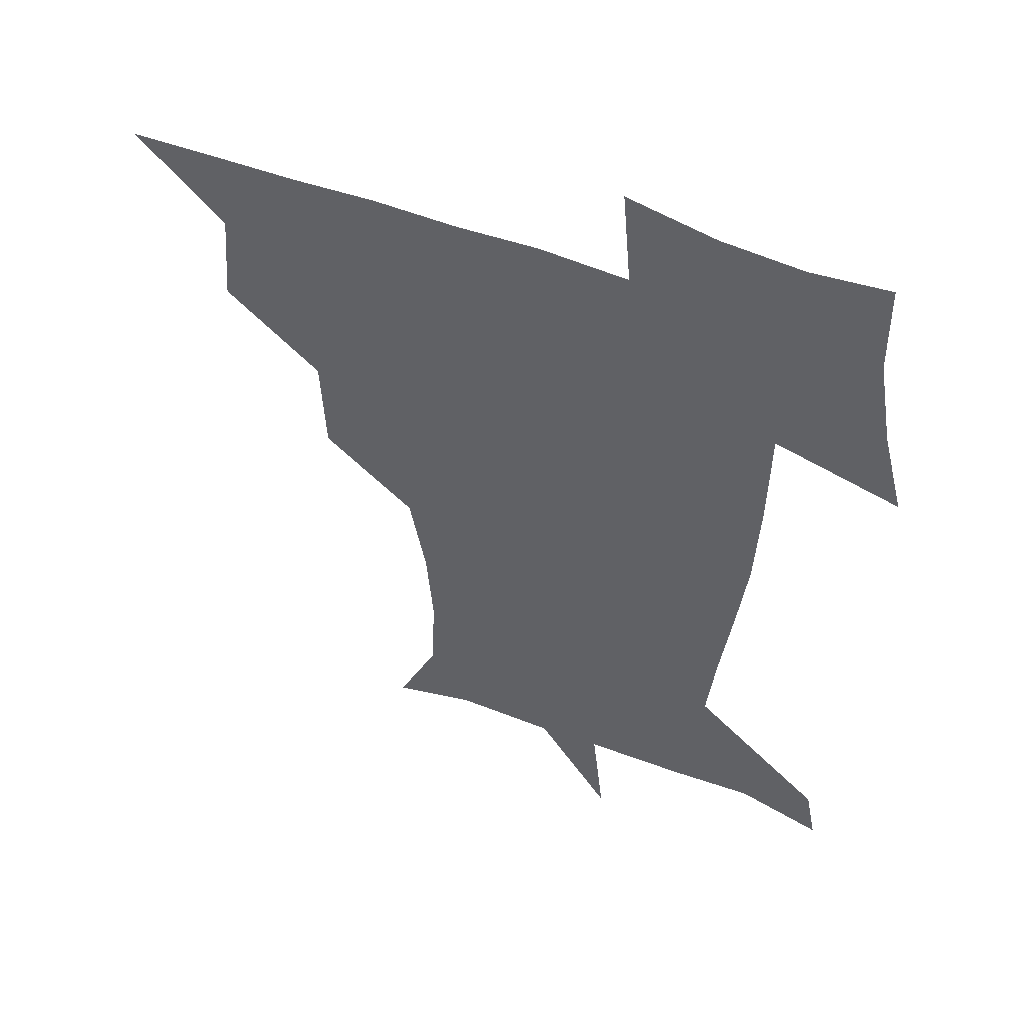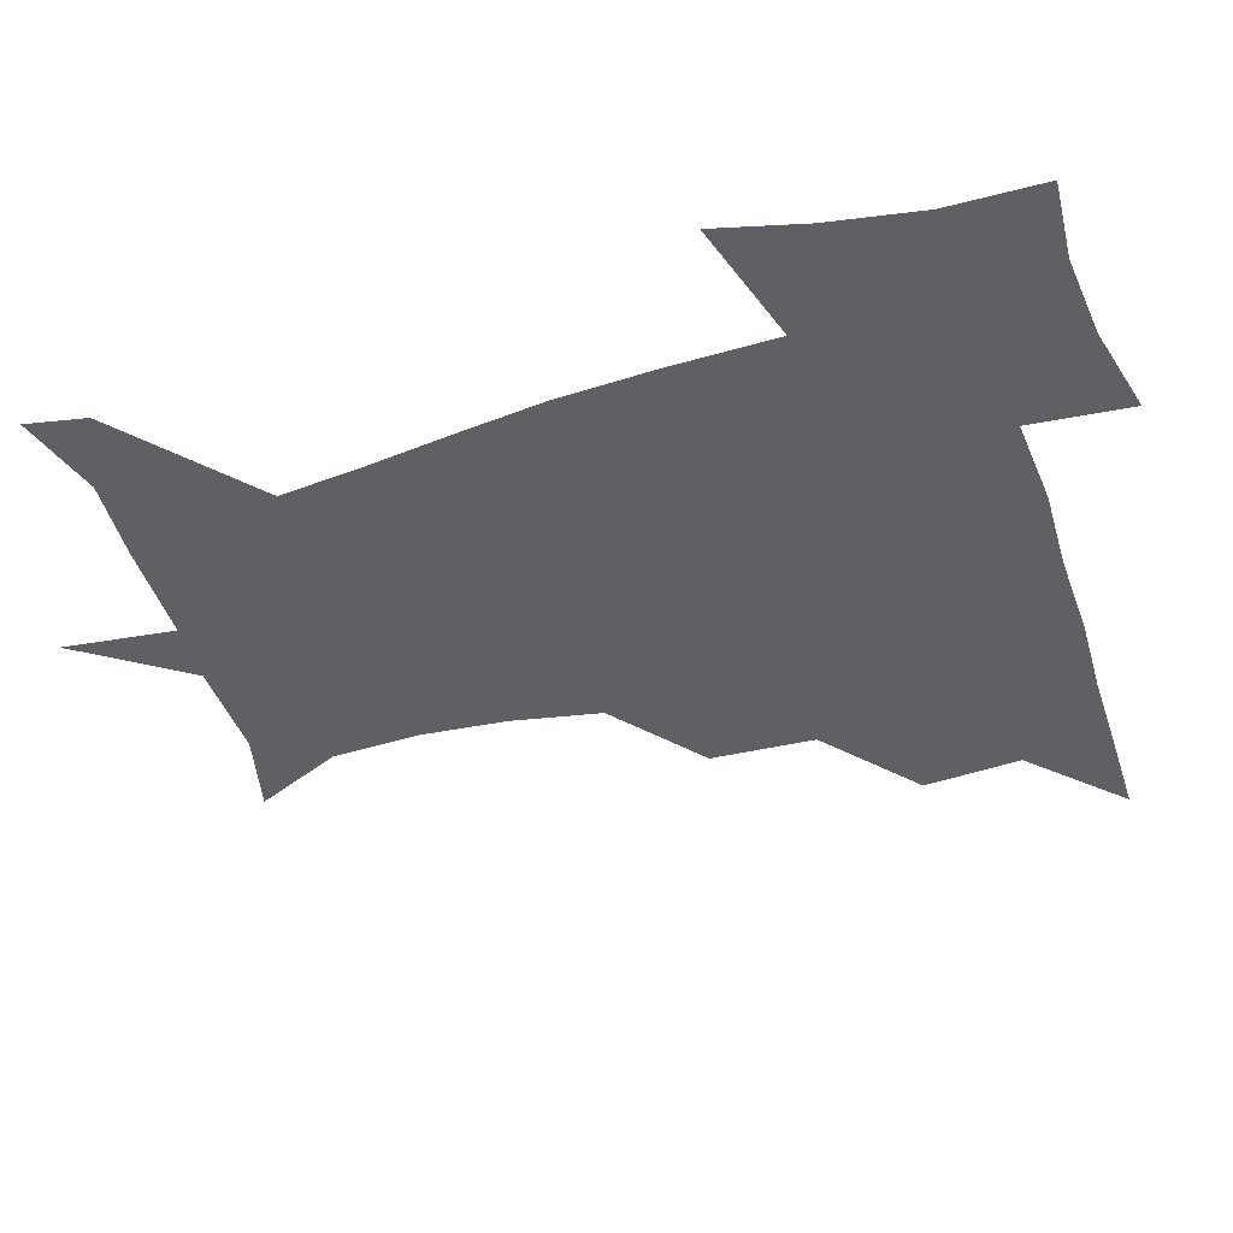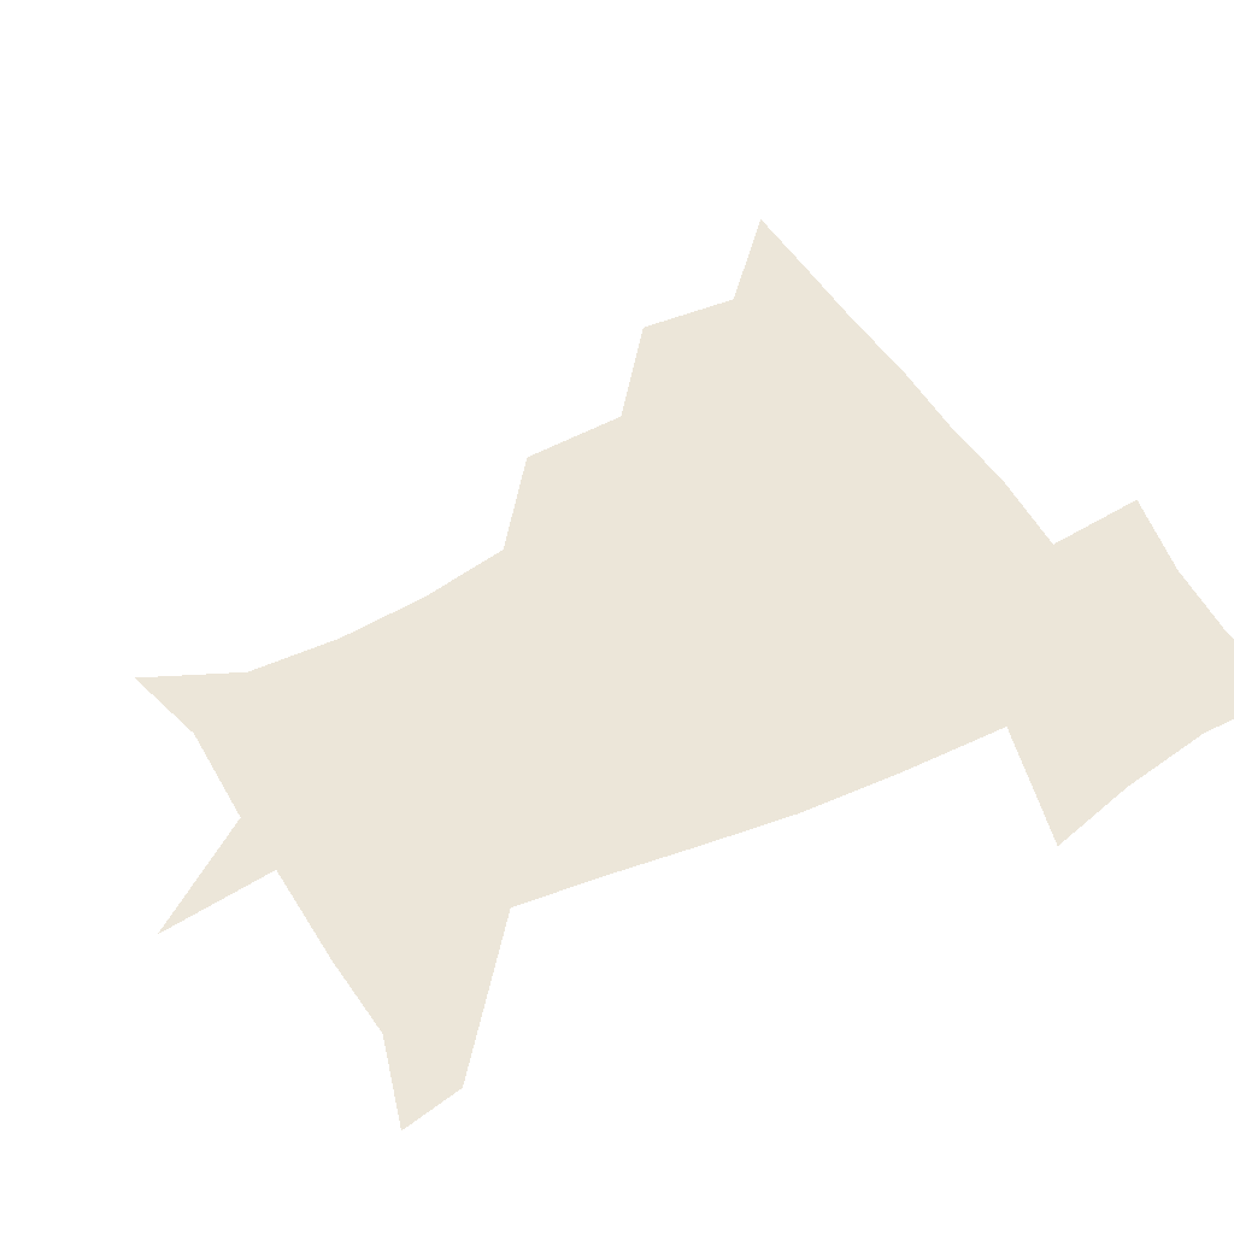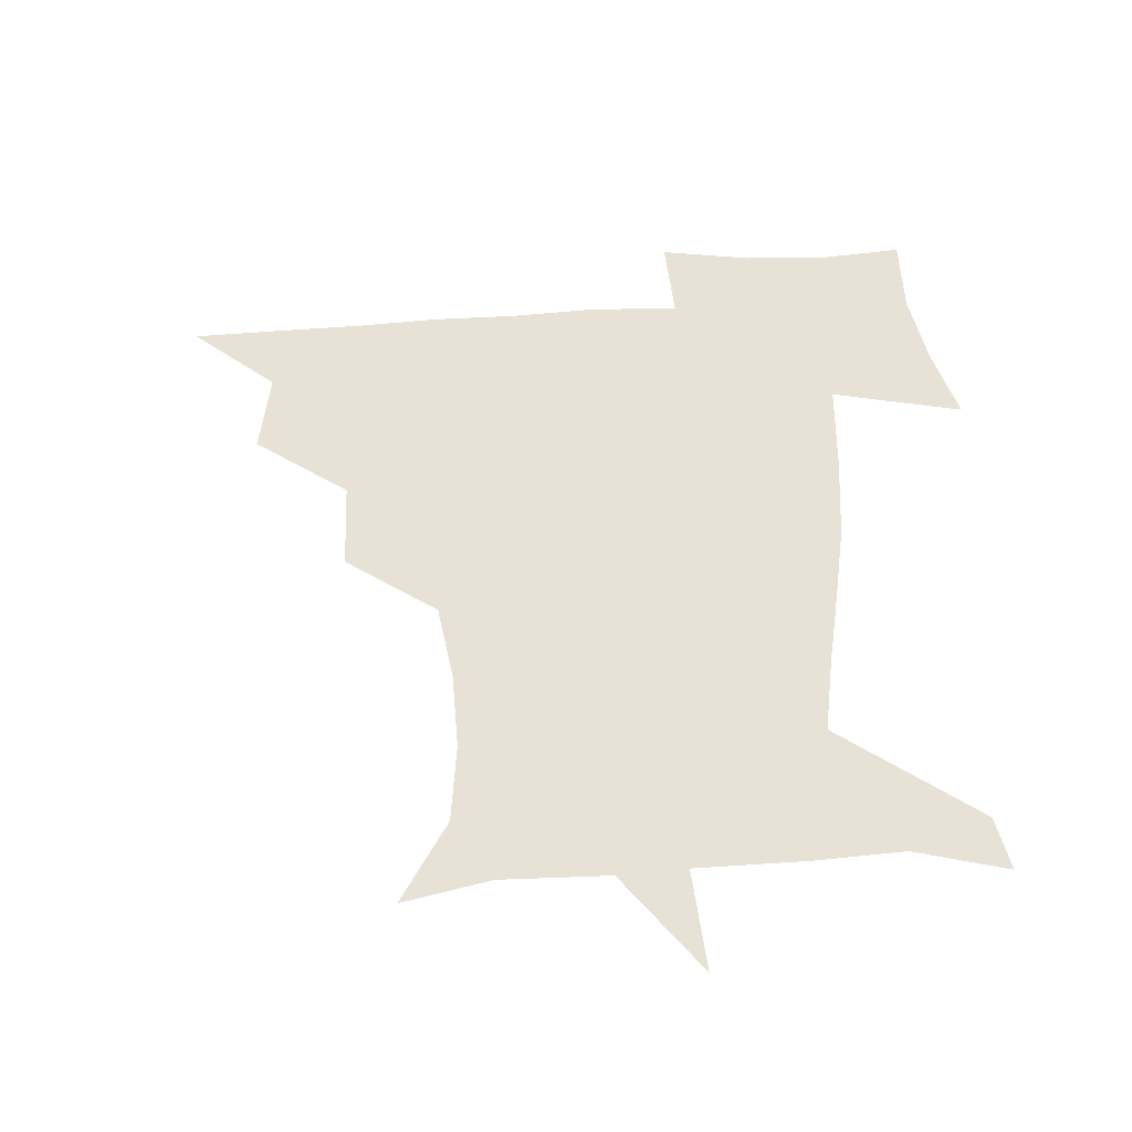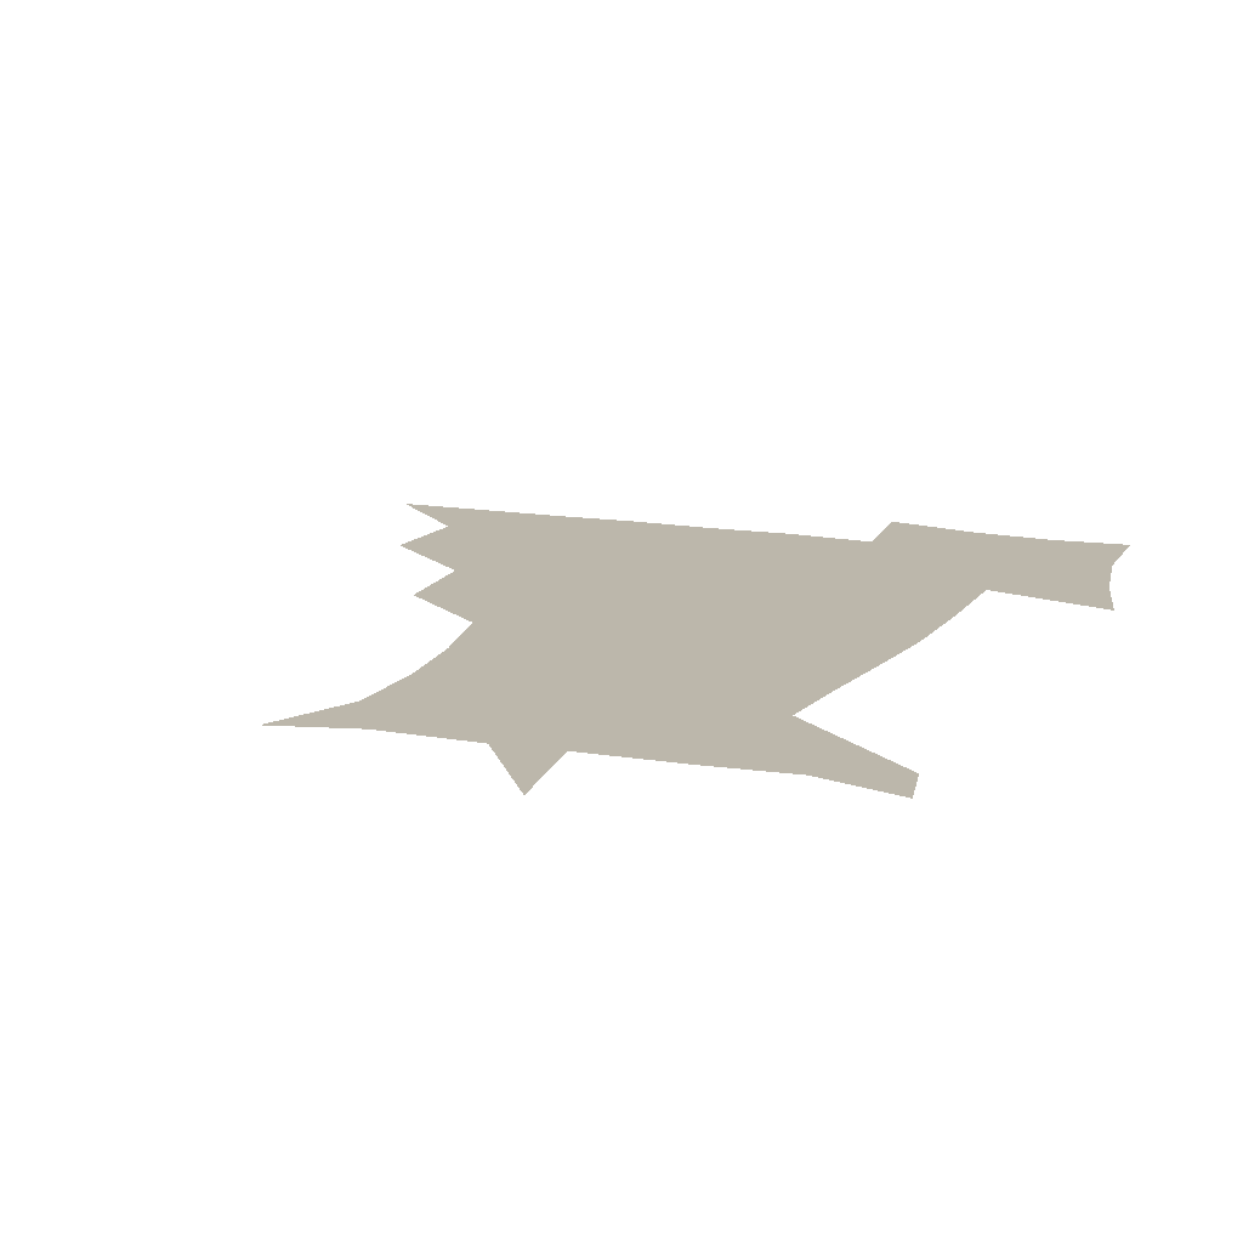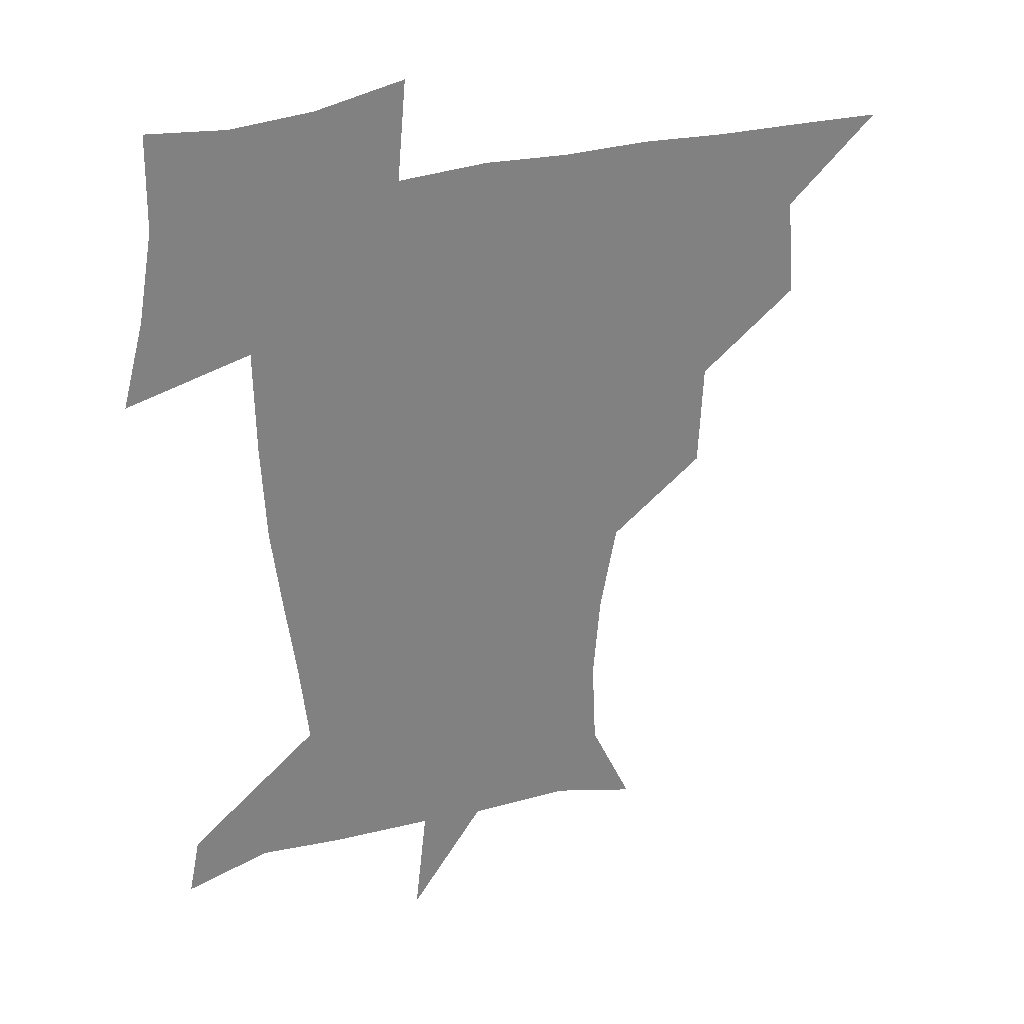
<metadata>
{"format":"obj","ext":"obj","renderer":"f3d","projection":"perspective","resolution":1024,"background":"white","views":[{"elev":50.7,"azim":23.1,"up":"+Y"},{"elev":-43.0,"azim":108.1,"up":"+Z"},{"elev":49.1,"azim":61.0,"up":"+Z"},{"elev":-46.5,"azim":4.1,"up":"+Y"},{"elev":14.3,"azim":21.3,"up":"+Z"},{"elev":30.1,"azim":158.8,"up":"+Y"}]}
</metadata>
<code>
v 451.3 450.1 0
v 480.1 385.6 0
v 482.9 420.1 0
v 481.7 450.6 0
v 515.9 321.3 0
v 514.2 357.8 0
v 513.8 391.4 0
v 513.5 421.5 0
v 512.2 450.9 0
v 541 171.7 0
v 555.7 203 0
v 557.1 233.9 0
v 554.6 264.3 0
v 548.7 295.5 0
v 545.7 332.5 0
v 544.4 363.9 0
v 543.9 393.6 0
v 543 422.1 0
v 541.4 452.2 0
v 570.1 179 0
v 579.6 212 0
v 579.4 243.8 0
v 578.3 274.5 0
v 574.9 304.5 0
v 573.8 336 0
v 573 365.3 0
v 573.3 395 0
v 572.2 422.7 0
v 571.6 451.6 0
v 605.9 178.6 0
v 604.7 214.6 0
v 603.4 243 0
v 602.4 278.1 0
v 601.7 305.9 0
v 601.3 337.8 0
v 601.6 366.6 0
v 601.9 395.6 0
v 602.2 422.9 0
v 600.6 452.8 0
v 632.5 141 0
v 628.2 179.9 0
v 628.7 216.1 0
v 628.2 246.5 0
v 627.7 278.1 0
v 628.2 309.1 0
v 628.9 337.5 0
v 629.4 368.7 0
v 630.1 396 0
v 630.8 423.5 0
v 632.2 450.8 0
v 629.2 486.1 0
v 664.5 180.7 0
v 654.1 215.3 0
v 650.7 244.2 0
v 653.1 273 0
v 655.1 302.8 0
v 656.8 332.8 0
v 657.1 366 0
v 657.7 396.8 0
v 658 423.8 0
v 659.3 450.7 0
v 660.6 479.2 0
v 693.5 182.7 0
v 681.1 210.5 0
v 673.1 233.3 0
v 676.4 262.3 0
v 680.5 292.5 0
v 684.4 323.2 0
v 686.2 357.9 0
v 687 395.5 0
v 683.9 423.4 0
v 685 449.5 0
v 689.7 476.8 0
v 723.5 173.8 0
v 719.5 194.3 0
v 731.3 383.2 0
v 723.4 414 0
v 718.1 445.8 0
v 717.6 479 0
f 3 4 1
f 6 7 2
f 2 7 3
f 7 8 3
f 3 8 4
f 8 9 4
f 14 15 5
f 5 15 6
f 15 16 6
f 6 16 7
f 16 17 7
f 7 17 8
f 17 18 8
f 8 18 9
f 18 19 9
f 10 20 11
f 20 21 11
f 11 21 12
f 21 22 12
f 12 22 13
f 22 23 13
f 13 23 14
f 23 24 14
f 14 24 15
f 24 25 15
f 15 25 16
f 25 26 16
f 16 26 17
f 26 27 17
f 17 27 18
f 27 28 18
f 18 28 19
f 28 29 19
f 20 30 21
f 30 31 21
f 21 31 22
f 31 32 22
f 22 32 23
f 32 33 23
f 23 33 24
f 33 34 24
f 24 34 25
f 34 35 25
f 25 35 26
f 35 36 26
f 26 36 27
f 36 37 27
f 27 37 28
f 37 38 28
f 28 38 29
f 38 39 29
f 40 41 30
f 30 41 31
f 41 42 31
f 31 42 32
f 42 43 32
f 32 43 33
f 43 44 33
f 33 44 34
f 44 45 34
f 34 45 35
f 45 46 35
f 35 46 36
f 46 47 36
f 36 47 37
f 47 48 37
f 37 48 38
f 48 49 38
f 38 49 39
f 49 50 39
f 41 52 42
f 52 53 42
f 42 53 43
f 53 54 43
f 43 54 44
f 54 55 44
f 44 55 45
f 55 56 45
f 45 56 46
f 56 57 46
f 46 57 47
f 57 58 47
f 47 58 48
f 58 59 48
f 48 59 49
f 59 60 49
f 49 60 50
f 60 61 50
f 50 61 51
f 61 62 51
f 52 63 53
f 63 64 53
f 53 64 54
f 64 65 54
f 54 65 55
f 65 66 55
f 55 66 56
f 66 67 56
f 56 67 57
f 67 68 57
f 57 68 58
f 68 69 58
f 58 69 59
f 69 70 59
f 59 70 60
f 70 71 60
f 60 71 61
f 71 72 61
f 61 72 62
f 72 73 62
f 63 74 64
f 74 75 64
f 64 75 65
f 70 76 71
f 76 77 71
f 71 77 72
f 77 78 72
f 72 78 73
f 78 79 73

</code>
